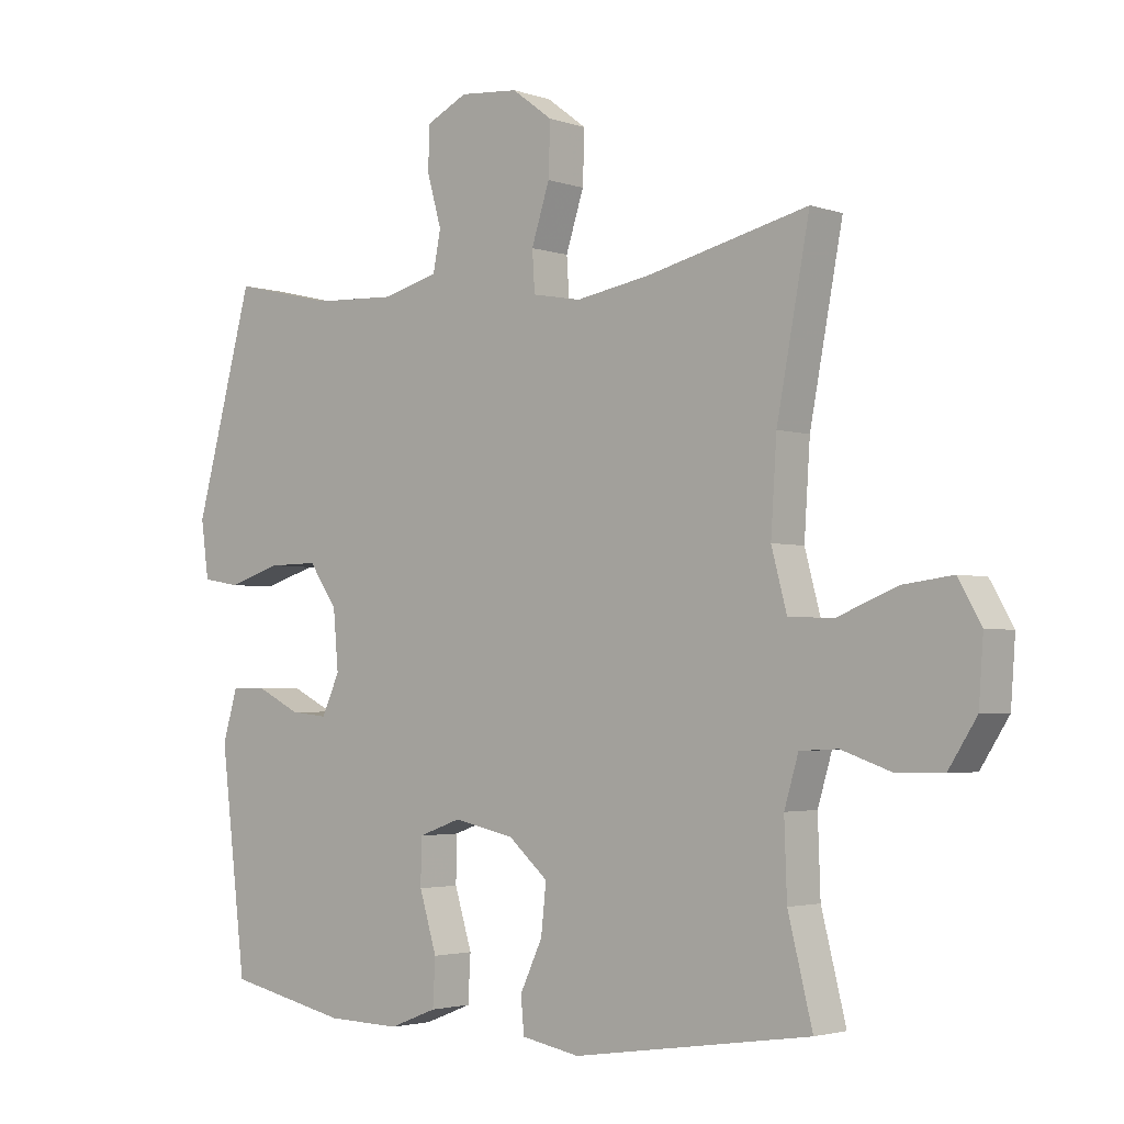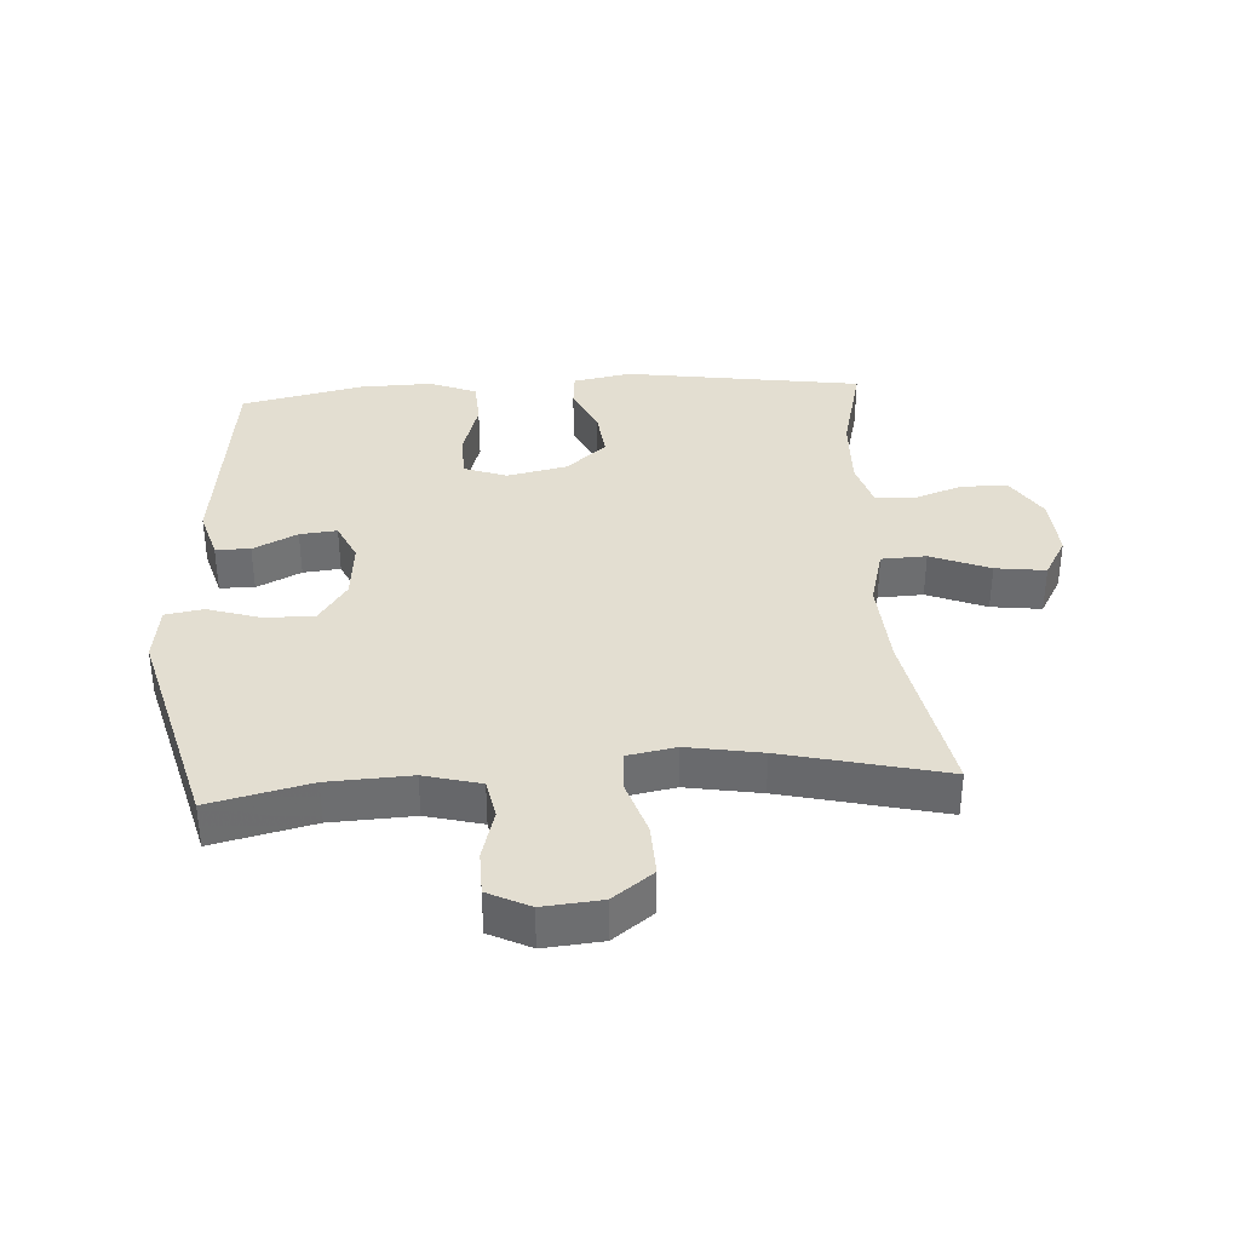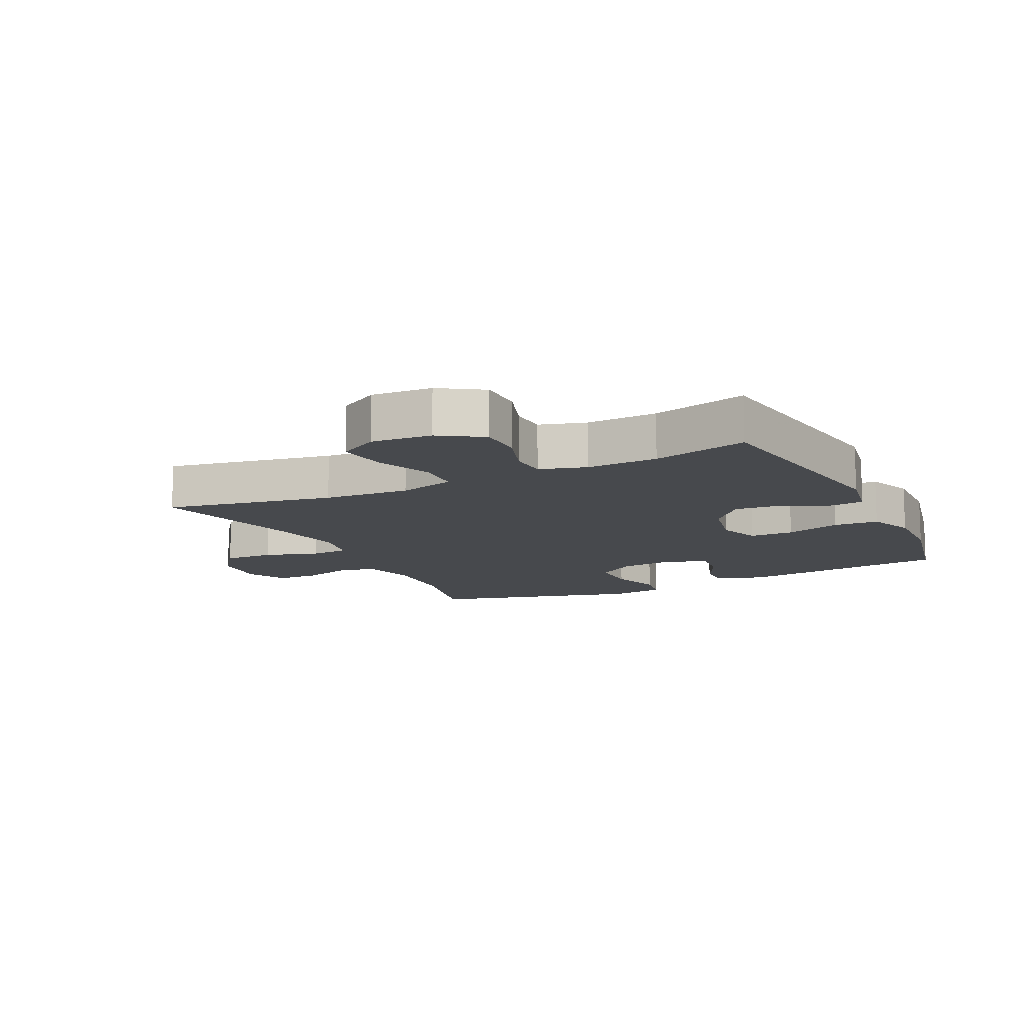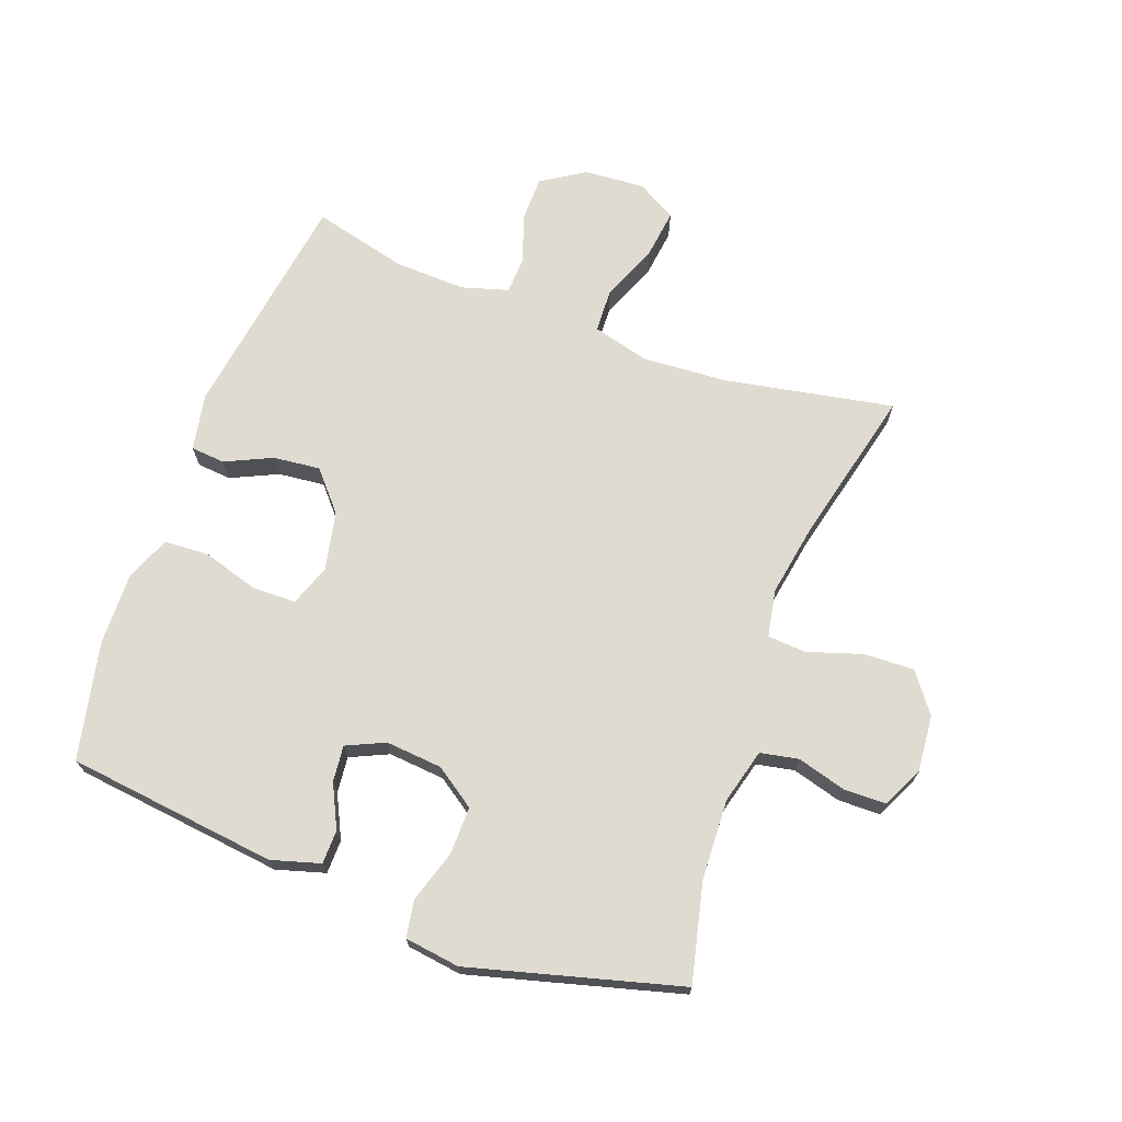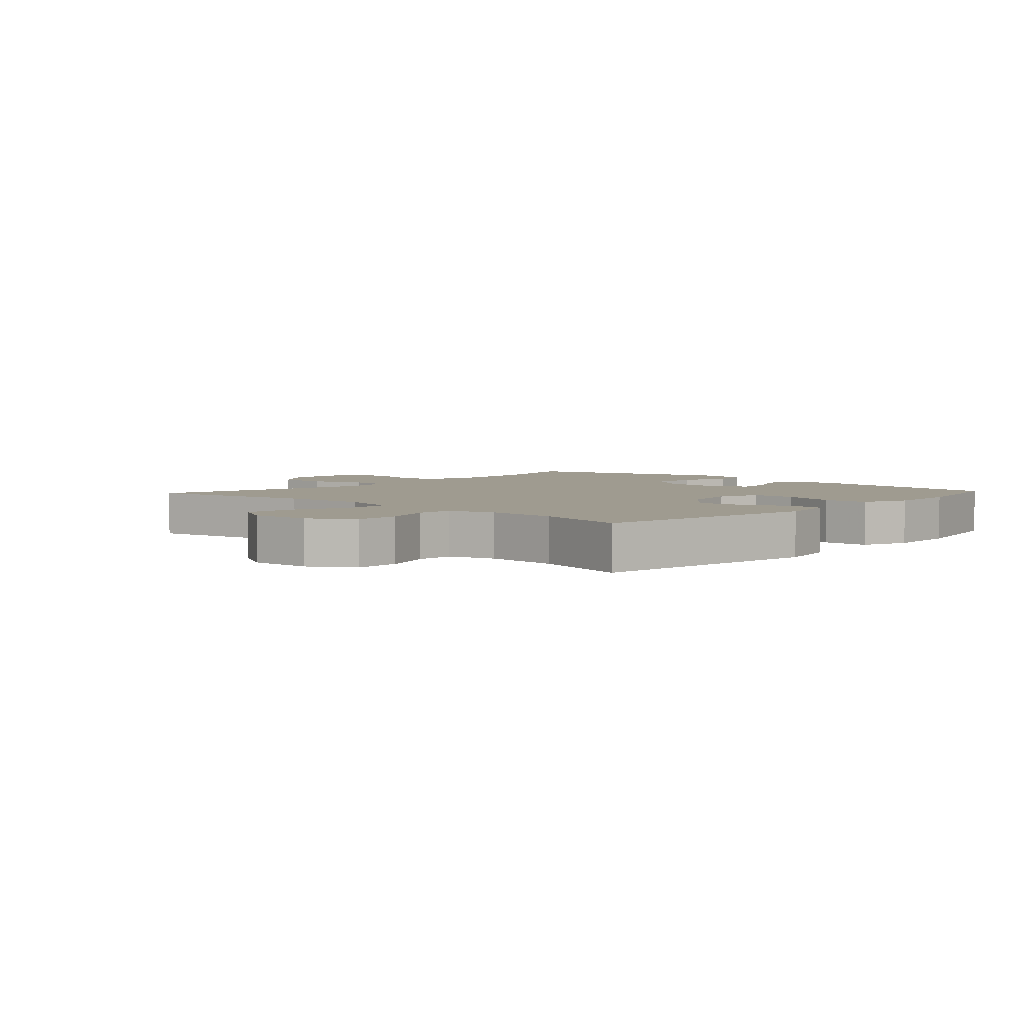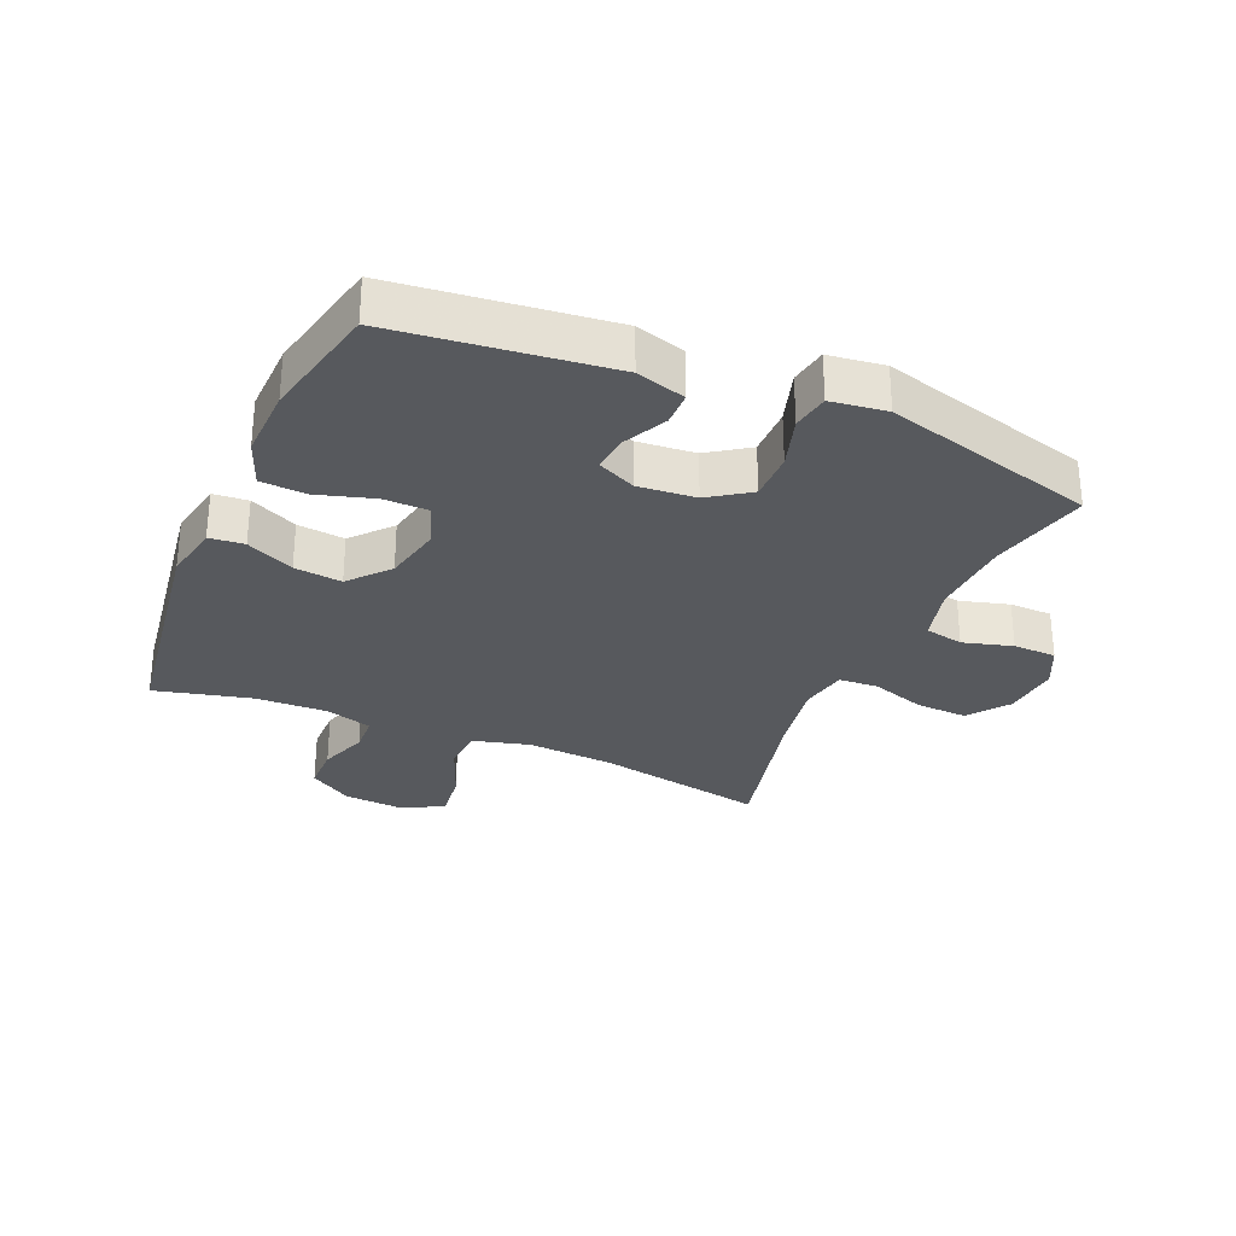
<metadata>
{"format":"obj","ext":"obj","renderer":"f3d","projection":"perspective","resolution":1024,"background":"white","views":[{"elev":-2.8,"azim":40.6,"up":"+Z"},{"elev":36.2,"azim":-3.6,"up":"+Y"},{"elev":-12.2,"azim":116.1,"up":"+Y"},{"elev":70.2,"azim":-69.8,"up":"+Y"},{"elev":4.1,"azim":132.6,"up":"+Y"},{"elev":-29.7,"azim":-113.5,"up":"+Y"}]}
</metadata>
<code>
v -0.5 0.07 -0.5
v -0.54 0.07 -0.162
v -0.517 0.07 -0.084
v -0.463 0.07 -0.083
v -0.394 0.07 -0.117
v -0.336 0.07 -0.123
v -0.308 0.07 -0.062
v -0.316 0.07 0.029
v -0.36 0.07 0.093
v -0.437 0.07 0.092
v -0.52 0.07 0.066
v -0.579 0.07 0.076
v -0.591 0.07 0.164
v -0.5 0.07 0.5
v -0.343 0.07 0.463
v -0.214 0.07 0.457
v -0.126 0.07 0.48
v -0.114 0.07 0.541
v -0.136 0.07 0.619
v -0.135 0.07 0.687
v -0.07 0.07 0.719
v 0.021 0.07 0.711
v 0.084 0.07 0.664
v 0.081 0.07 0.583
v 0.053 0.07 0.496
v 0.057 0.07 0.434
v 0.133 0.07 0.42
v 0.249 0.07 0.44
v 0.5 0.07 0.5
v 0.449 0.07 0.23
v 0.44 0.07 0.092
v 0.464 0.07 0.002
v 0.534 0.07 -0.001
v 0.626 0.07 0.036
v 0.704 0.07 0.046
v 0.74 0.07 -0.017
v 0.733 0.07 -0.114
v 0.689 0.07 -0.183
v 0.617 0.07 -0.184
v 0.539 0.07 -0.157
v 0.48 0.07 -0.16
v 0.458 0.07 -0.234
v 0.462 0.07 -0.348
v 0.5 0.07 -0.5
v 0.13 0.07 -0.555
v 0.039 0.07 -0.538
v 0.034 0.07 -0.483
v 0.069 0.07 -0.408
v 0.077 0.07 -0.333
v 0.015 0.07 -0.279
v -0.079 0.07 -0.259
v -0.146 0.07 -0.283
v -0.147 0.07 -0.354
v -0.12 0.07 -0.443
v -0.124 0.07 -0.515
v -0.198 0.07 -0.544
v -0.312 0.07 -0.541
v -0.5 0 -0.5
v -0.54 0 -0.162
v -0.517 0 -0.084
v -0.463 0 -0.083
v -0.394 0 -0.117
v -0.336 0 -0.123
v -0.308 0 -0.062
v -0.316 0 0.029
v -0.36 0 0.093
v -0.437 0 0.092
v -0.52 0 0.066
v -0.579 0 0.076
v -0.591 0 0.164
v -0.5 0 0.5
v -0.343 0 0.463
v -0.214 0 0.457
v -0.126 0 0.48
v -0.114 0 0.541
v -0.136 0 0.619
v -0.135 0 0.687
v -0.07 0 0.719
v 0.021 0 0.711
v 0.084 0 0.664
v 0.081 0 0.583
v 0.053 0 0.496
v 0.057 0 0.434
v 0.133 0 0.42
v 0.249 0 0.44
v 0.5 0 0.5
v 0.449 0 0.23
v 0.44 0 0.092
v 0.464 0 0.002
v 0.534 0 -0.001
v 0.626 0 0.036
v 0.704 0 0.046
v 0.74 0 -0.017
v 0.733 0 -0.114
v 0.689 0 -0.183
v 0.617 0 -0.184
v 0.539 0 -0.157
v 0.48 0 -0.16
v 0.458 0 -0.234
v 0.462 0 -0.348
v 0.5 0 -0.5
v 0.13 0 -0.555
v 0.039 0 -0.538
v 0.034 0 -0.483
v 0.069 0 -0.408
v 0.077 0 -0.333
v 0.015 0 -0.279
v -0.079 0 -0.259
v -0.146 0 -0.283
v -0.147 0 -0.354
v -0.12 0 -0.443
v -0.124 0 -0.515
v -0.198 0 -0.544
v -0.312 0 -0.541
f 3 4 5
f 2 3 5
f 1 2 5
f 57 1 5
f 56 57 5
f 55 56 5
f 54 55 5
f 53 54 5
f 52 53 5 6
f 51 52 6 7
f 50 51 7 8
f 49 50 8 9
f 46 47 48
f 45 46 48
f 44 45 48
f 43 44 48
f 42 43 48 49
f 41 42 49 9
f 38 39 40
f 37 38 40
f 36 37 40
f 35 36 40
f 34 35 40
f 33 34 40
f 32 33 40 41
f 31 32 41 9
f 28 29 30
f 30 31 9
f 28 30 9
f 27 28 9
f 23 24 25
f 22 23 25
f 21 22 25
f 20 21 25
f 19 20 25
f 18 19 25
f 17 18 25 26
f 16 17 26
f 27 9 10
f 26 27 10
f 16 26 10
f 15 16 10
f 13 14 15
f 12 13 15
f 11 12 15
f 10 11 15
f 62 61 60
f 62 60 59
f 62 59 58
f 62 58 114
f 62 114 113
f 62 113 112
f 62 112 111
f 62 111 110
f 63 62 110 109
f 64 63 109 108
f 65 64 108 107
f 66 65 107 106
f 105 104 103
f 105 103 102
f 105 102 101
f 105 101 100
f 106 105 100 99
f 66 106 99 98
f 97 96 95
f 97 95 94
f 97 94 93
f 97 93 92
f 97 92 91
f 97 91 90
f 98 97 90 89
f 66 98 89 88
f 87 86 85
f 66 88 87
f 66 87 85
f 66 85 84
f 82 81 80
f 82 80 79
f 82 79 78
f 82 78 77
f 82 77 76
f 82 76 75
f 83 82 75 74
f 83 74 73
f 67 66 84
f 67 84 83
f 67 83 73
f 67 73 72
f 72 71 70
f 72 70 69
f 72 69 68
f 72 68 67
f 1 58 59 2
f 2 59 60 3
f 3 60 61 4
f 4 61 62 5
f 5 62 63 6
f 6 63 64 7
f 7 64 65 8
f 8 65 66 9
f 9 66 67 10
f 10 67 68 11
f 11 68 69 12
f 12 69 70 13
f 13 70 71 14
f 14 71 72 15
f 15 72 73 16
f 16 73 74 17
f 17 74 75 18
f 18 75 76 19
f 19 76 77 20
f 20 77 78 21
f 21 78 79 22
f 22 79 80 23
f 23 80 81 24
f 24 81 82 25
f 25 82 83 26
f 26 83 84 27
f 27 84 85 28
f 28 85 86 29
f 29 86 87 30
f 30 87 88 31
f 31 88 89 32
f 32 89 90 33
f 33 90 91 34
f 34 91 92 35
f 35 92 93 36
f 36 93 94 37
f 37 94 95 38
f 38 95 96 39
f 39 96 97 40
f 40 97 98 41
f 41 98 99 42
f 42 99 100 43
f 43 100 101 44
f 44 101 102 45
f 45 102 103 46
f 46 103 104 47
f 47 104 105 48
f 48 105 106 49
f 49 106 107 50
f 50 107 108 51
f 51 108 109 52
f 52 109 110 53
f 53 110 111 54
f 54 111 112 55
f 55 112 113 56
f 56 113 114 57
f 57 114 58 1

</code>
